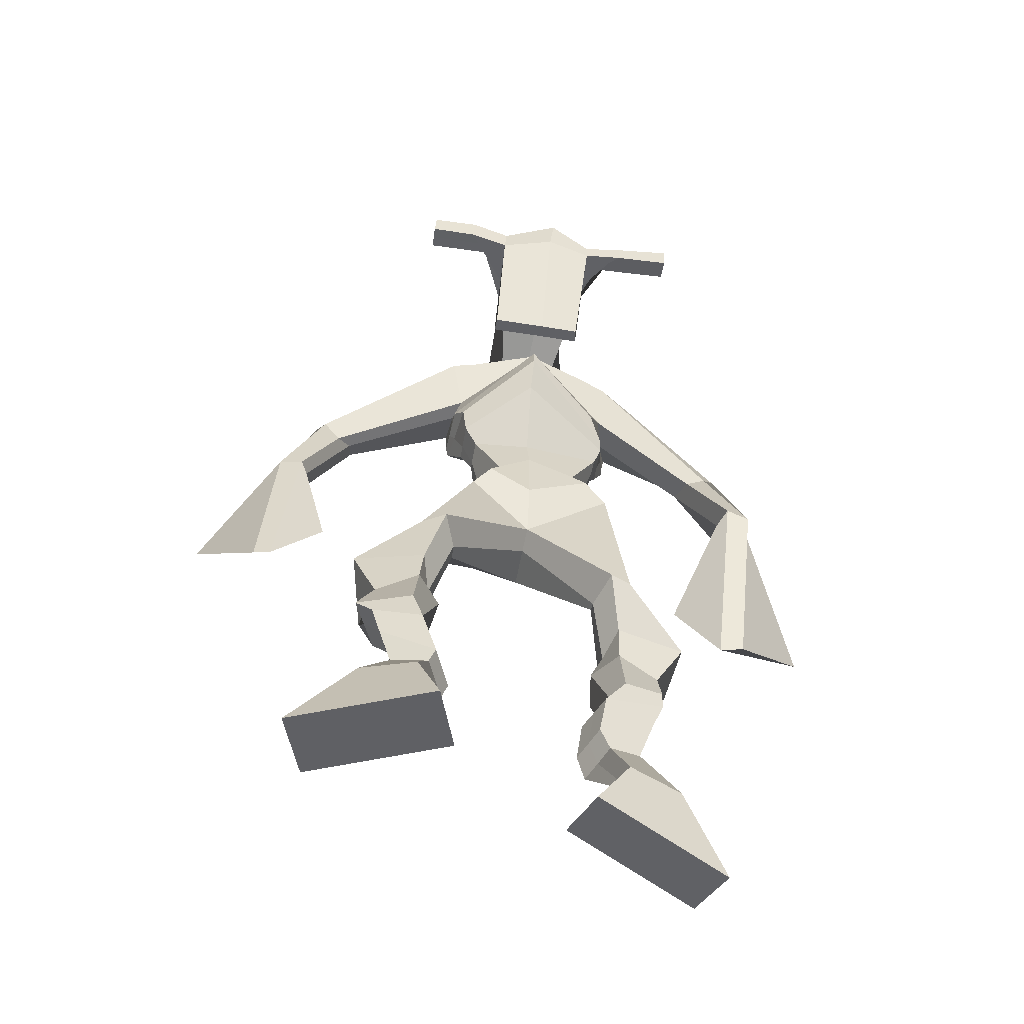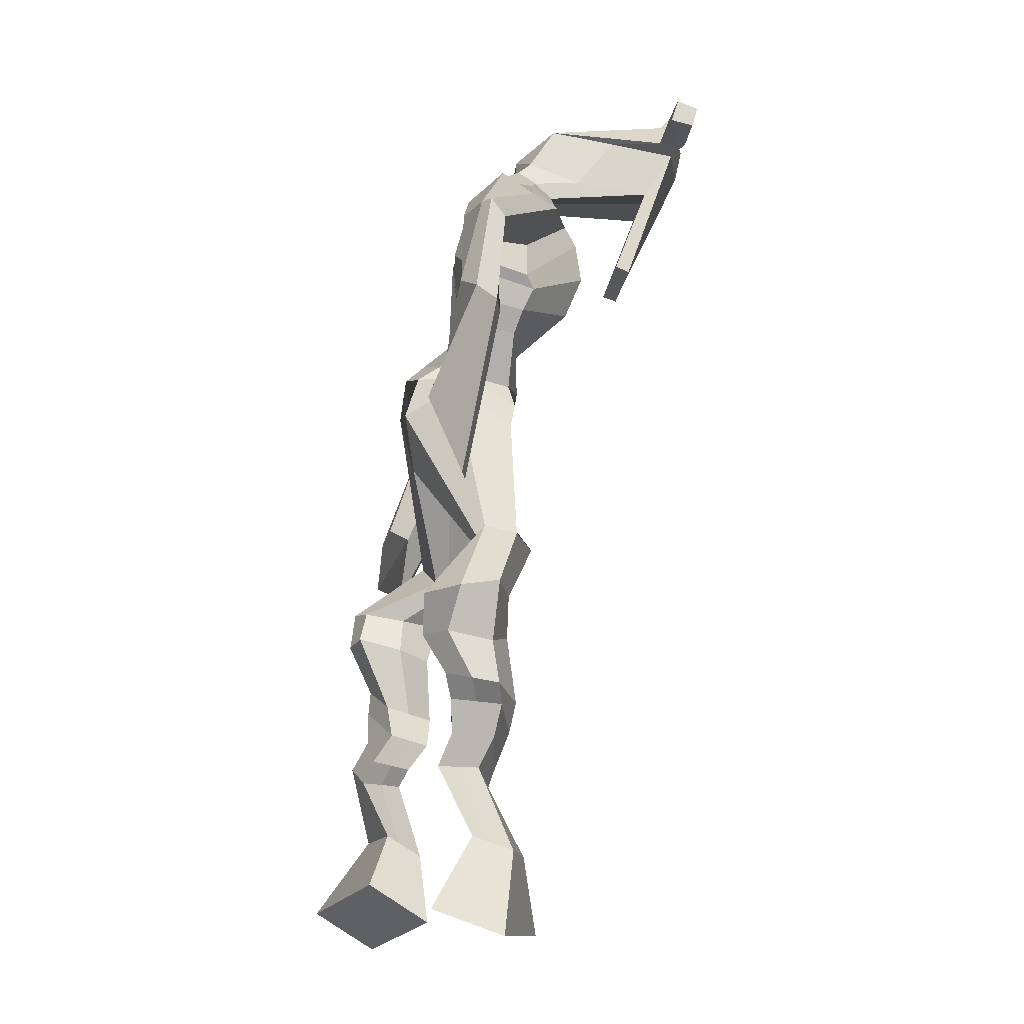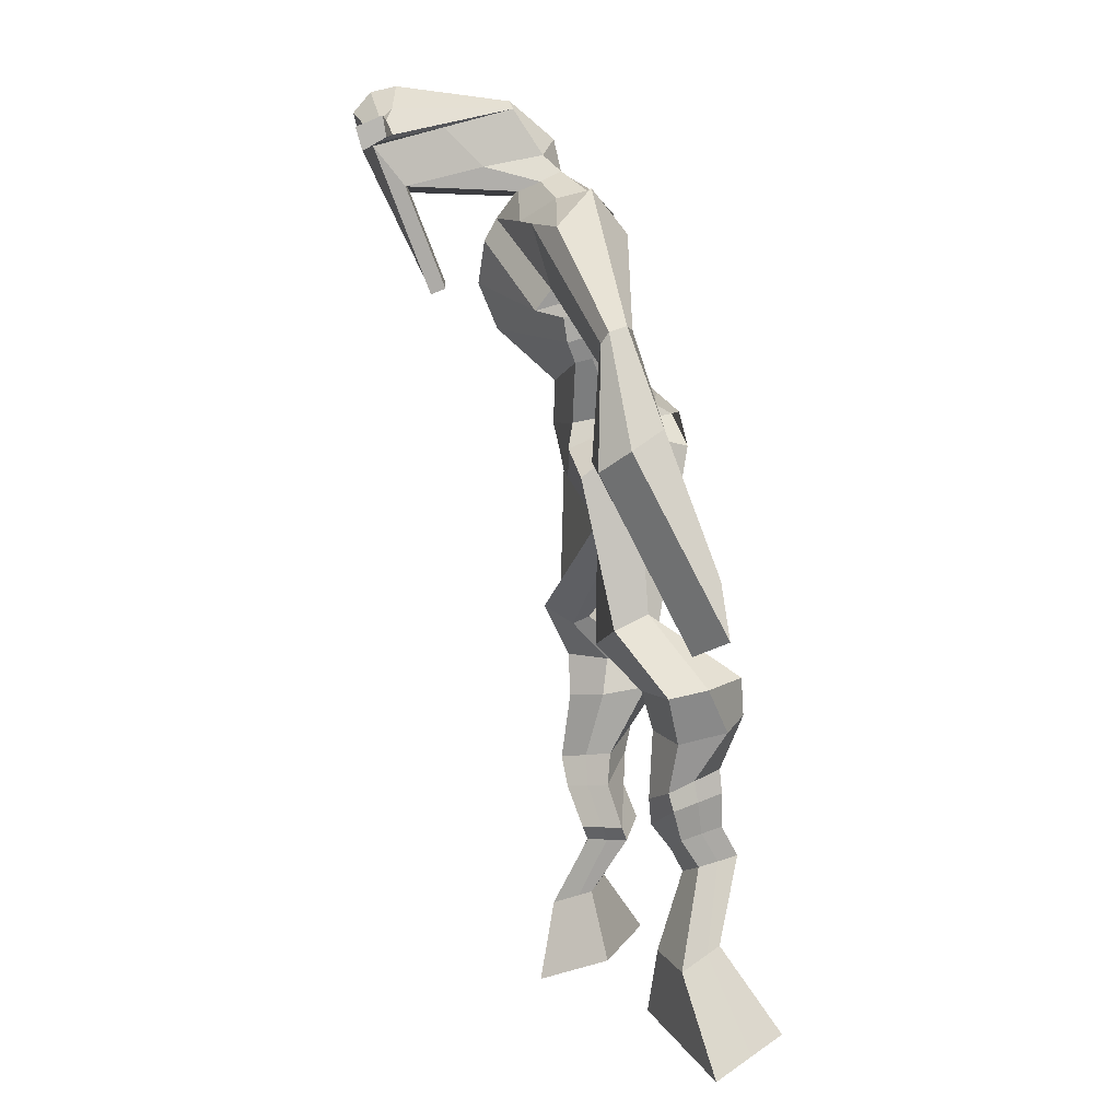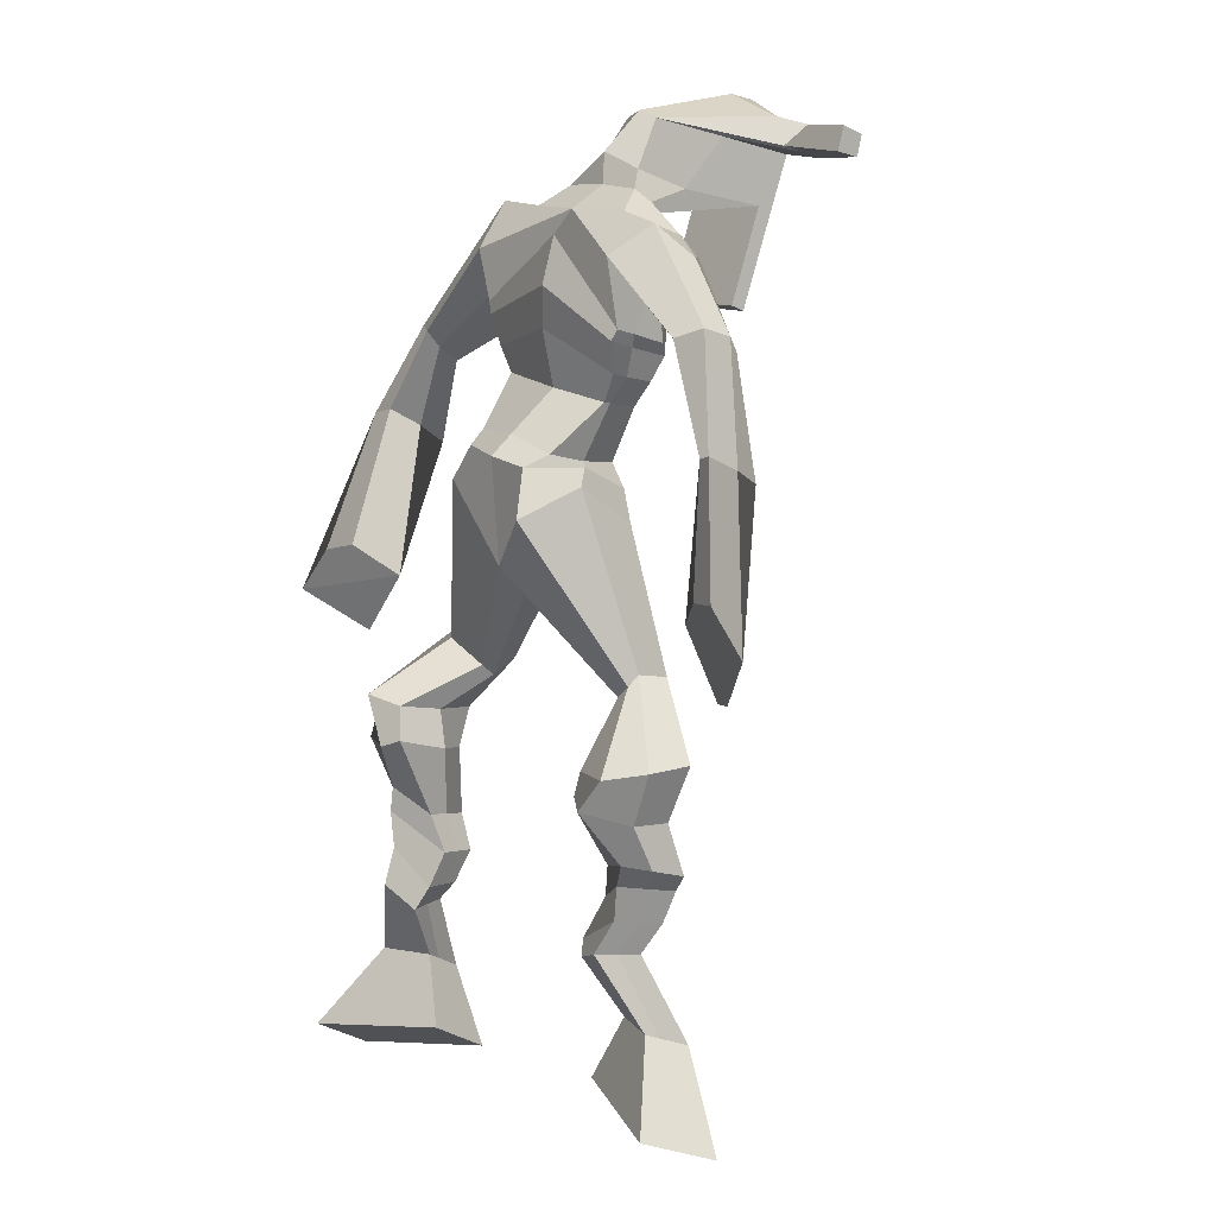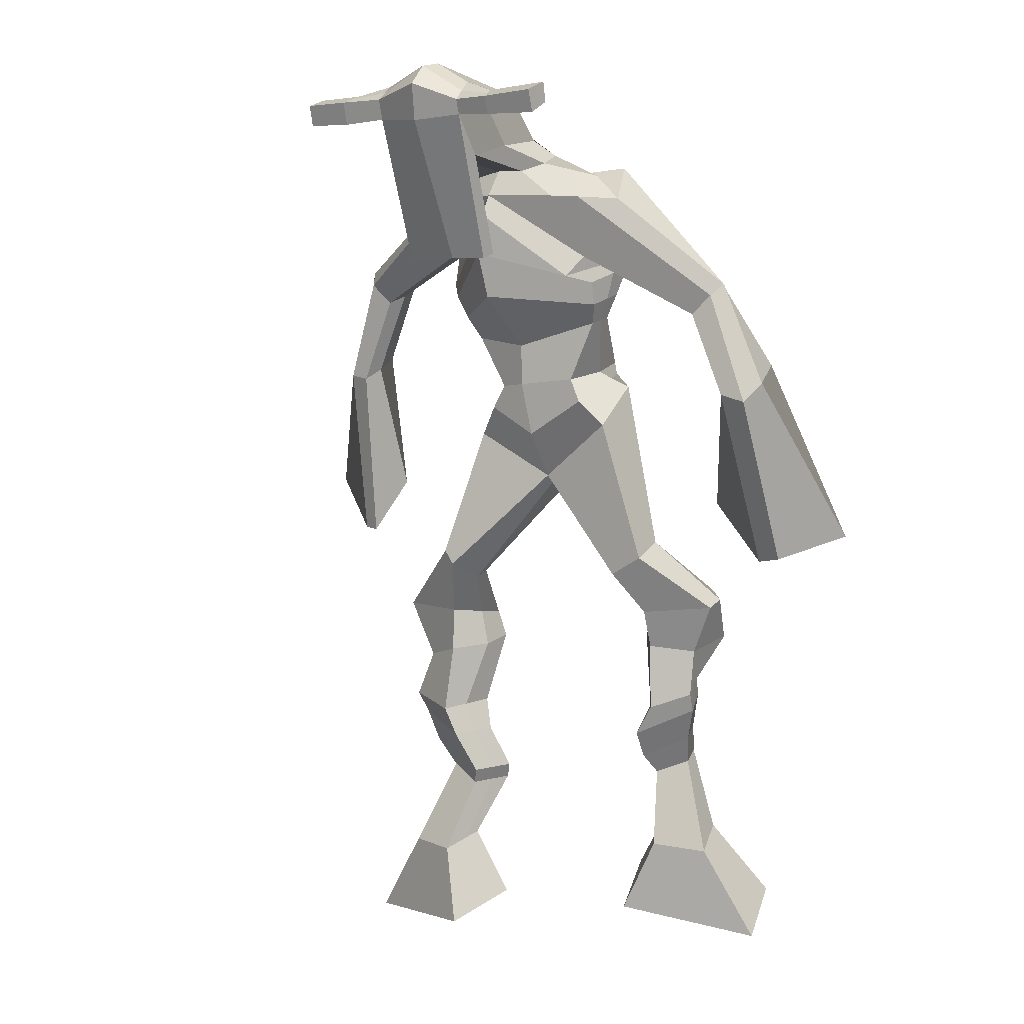
<metadata>
{"format":"obj","ext":"obj","renderer":"f3d","projection":"perspective","resolution":1024,"background":"white","views":[{"elev":-66.3,"azim":-8.7,"up":"+Y"},{"elev":-13.4,"azim":-96.3,"up":"+Y"},{"elev":8.6,"azim":87.1,"up":"+Y"},{"elev":11.8,"azim":-126.2,"up":"+Y"},{"elev":2.4,"azim":36.3,"up":"+Y"}]}
</metadata>
<code>
o monstruo
v 0.24 -0.273 -0.5861
v 0.285 -0.3685 -0.6077
v 0.2216 -0.2947 -0.5288
v 0.2526 -0.4068 -0.5074
v 0.1616 -0.2687 -0.6103
v 0.08618 -0.3765 -0.6749
v 0.143 -0.2907 -0.5526
v 0.05383 -0.4148 -0.5746
v 0.265 -0.1854 -0.6377
v 0.24 -0.1904 -0.5797
v 0.2112 -0.1627 -0.657
v 0.1861 -0.1672 -0.5992
v 0.2736 -0.1639 -0.6296
v 0.2486 -0.1686 -0.5717
v 0.1923 -0.1156 -0.6379
v 0.1662 -0.1233 -0.5783
v 0.2502 -0.1025 -0.6095
v 0.2241 -0.1103 -0.5499
v 0.1832 -0.06646 -0.641
v 0.1515 -0.07785 -0.5688
v 0.2396 -0.05624 -0.614
v 0.2079 -0.06763 -0.5417
v 0.16 -0.03125 -0.6512
v 0.1263 -0.05025 -0.5751
v 0.2386 0.0464 -0.6685
v 0.2146 0.03049 -0.5543
v 0.2129 0.03294 -0.6814
v 0.1515 0.01626 -0.5822
v 0.2222 0.08423 -0.6698
v 0.2192 0.09499 -0.5513
v 0.1608 0.08674 -0.6831
v 0.1138 0.09962 -0.5756
v 0.2633 0.1599 -0.5798
v 0.2455 0.1733 -0.5137
v 0.2127 0.1868 -0.6011
v 0.2101 0.1919 -0.5399
v 0.3806 0.3286 -0.6868
v 0.384 0.3167 -0.5838
v 0.3112 0.401 -0.7056
v 0.2886 0.3831 -0.5406
v 0.5223 -0.2396 -0.7134
v 0.4592 -0.3209 -0.7443
v 0.5374 -0.271 -0.6601
v 0.4862 -0.3772 -0.6512
v 0.5993 -0.2459 -0.7405
v 0.6512 -0.3566 -0.8216
v 0.6147 -0.2785 -0.687
v 0.6782 -0.4129 -0.7285
v 0.4922 -0.1589 -0.7549
v 0.5202 -0.1611 -0.6965
v 0.5435 -0.1327 -0.7709
v 0.5675 -0.1422 -0.714
v 0.4789 -0.1257 -0.7397
v 0.5036 -0.1353 -0.6825
v 0.5577 -0.08722 -0.7466
v 0.5838 -0.09986 -0.6878
v 0.4831 -0.08266 -0.7112
v 0.5092 -0.09531 -0.6525
v 0.567 -0.03723 -0.7455
v 0.6003 -0.05431 -0.6752
v 0.5077 -0.03336 -0.7174
v 0.5395 -0.05065 -0.6464
v 0.5655 -0.003113 -0.7422
v 0.5996 -0.02826 -0.6682
v 0.5095 0.07709 -0.7635
v 0.5353 0.04657 -0.6517
v 0.5357 0.06606 -0.7781
v 0.5986 0.03936 -0.6808
v 0.5249 0.121 -0.7526
v 0.5337 0.1017 -0.6359
v 0.582 0.1288 -0.7689
v 0.6386 0.1113 -0.6634
v 0.493 0.1689 -0.6405
v 0.5151 0.1646 -0.573
v 0.5417 0.2007 -0.659
v 0.5493 0.1894 -0.5965
v 0.4605 0.4355 -0.705
v 0.5095 0.3969 -0.5529
v 0.3677 0.7884 -0.5772
v 0.373 0.7504 -0.441
v 0.2425 0.7363 -0.613
v 0.2584 0.6747 -0.5181
v 0.5301 0.7299 -0.614
v 0.5016 0.6551 -0.5123
v 0.273 0.7891 -0.5635
v 0.2727 0.7454 -0.4699
v 0.212 0.7764 -0.5613
v 0.2381 0.7307 -0.4716
v 0.07786 0.6482 -0.6349
v 0.05468 0.6027 -0.5884
v 0.04828 0.6611 -0.6104
v 0.02783 0.6318 -0.5771
v 0.01398 0.5101 -0.6433
v 0.002062 0.4749 -0.5875
v -0.006497 0.5164 -0.6461
v -0.03384 0.4816 -0.5958
v -0.003591 0.3405 -0.6654
v -0.01989 0.2163 -0.6395
v -0.05162 0.3464 -0.6769
v -0.0459 0.2194 -0.6458
v 0.4622 0.7883 -0.5635
v 0.4689 0.7467 -0.4707
v 0.5419 0.7915 -0.564
v 0.5087 0.7441 -0.485
v 0.6709 0.6081 -0.6098
v 0.6631 0.5644 -0.5662
v 0.6927 0.6146 -0.6011
v 0.6949 0.5918 -0.5669
v 0.7218 0.4966 -0.6407
v 0.7213 0.442 -0.5541
v 0.7563 0.4875 -0.6441
v 0.7564 0.4314 -0.5601
v 0.7243 0.3086 -0.7054
v 0.7119 0.1854 -0.6877
v 0.7798 0.2947 -0.7155
v 0.7479 0.1903 -0.6831
v 0.3835 0.9323 -0.3016
v 0.3824 0.896 -0.2419
v 0.3008 0.9036 -0.2911
v 0.3002 0.8821 -0.2658
v 0.4428 0.8992 -0.2968
v 0.4467 0.87 -0.2646
v 0.444 0.7944 -0.3141
v 0.378 0.8007 -0.3125
v 0.3029 0.7866 -0.3185
v 0.3229 0.8389 -0.5044
v 0.413 0.8374 -0.505
v 0.3722 0.8603 -0.522
v 0.4469 0.8486 -0.2705
v 0.2987 0.8533 -0.2749
v 0.4007 0.9011 -0.4638
v 0.3798 0.9123 -0.4599
v 0.3777 0.844 -0.2538
v 0.3383 0.903 -0.4637
v 0.1722 0.8942 -0.2861
v 0.1718 0.8825 -0.2553
v 0.1704 0.8532 -0.2639
v 0.1706 0.8608 -0.297
v 0.5857 0.885 -0.2873
v 0.5852 0.8702 -0.2516
v 0.5855 0.8388 -0.2603
v 0.5861 0.8568 -0.2919
v 0.2877 0.5457 -0.5837
v 0.3721 0.5583 -0.6048
v 0.4949 0.5651 -0.5873
v 0.4961 0.5546 -0.5454
v 0.3753 0.5219 -0.5233
v 0.2884 0.5359 -0.5354
v 0.2685 0.5839 -0.5834
v 0.5064 0.5827 -0.534
v 0.2694 0.5695 -0.5233
v 0.3682 0.6368 -0.6244
v 0.5061 0.6014 -0.5971
v 0.3701 0.5951 -0.4418
v 0.5036 0.8437 -0.2646
v 0.5034 0.8686 -0.2577
v 0.4893 0.8821 -0.2899
v 0.471 0.8633 -0.2979
v 0.2414 0.894 -0.2871
v 0.241 0.8814 -0.2537
v 0.2394 0.8495 -0.263
v 0.2783 0.8657 -0.297
v 0.375 0.6483 -0.3477
v 0.37 0.6562 -0.3682
v 0.2955 0.6575 -0.3687
v 0.4361 0.654 -0.3683
v 0.4333 0.646 -0.3479
v 0.2968 0.6494 -0.3482
v 0.37 0.7899 -0.4706
v 0.3006 0.8147 -0.5267
v 0.4137 0.7877 -0.4706
v 0.3242 0.7811 -0.4704
v 0.4368 0.8152 -0.5287
v 0.3698 0.8179 -0.5263
v 0.2473 0.6288 -0.6029
v 0.5053 0.6164 -0.5289
v 0.2619 0.6023 -0.5068
v 0.3676 0.6923 -0.6244
v 0.5221 0.6425 -0.6022
v 0.3722 0.6593 -0.4149
v 0.2433 0.6434 -0.5959
v 0.4831 0.6252 -0.4911
v 0.2484 0.621 -0.5195
v 0.3671 0.7563 -0.6066
v 0.5219 0.6606 -0.604
v 0.3737 0.7191 -0.4237
v 0.3733 0.5028 -0.6705
v 0.4662 0.4967 -0.6535
v 0.3782 0.4614 -0.521
v 0.3102 0.4817 -0.6539
v 0.4556 0.4682 -0.544
v 0.3302 0.4592 -0.54
v 0.07114 -0.3943 -0.6283
v 0.2339 -0.2801 -0.5671
v 0.1554 -0.2759 -0.5912
v 0.2699 -0.3863 -0.5611
v 0.2523 -0.1877 -0.6086
v 0.1985 -0.1649 -0.6279
v 0.2611 -0.1662 -0.6006
v 0.1792 -0.1194 -0.6081
v 0.2372 -0.1064 -0.5797
v 0.1673 -0.07215 -0.6049
v 0.2237 -0.06194 -0.5778
v 0.1431 -0.04075 -0.6131
v 0.2502 0.03737 -0.6021
v 0.135 0.02702 -0.6497
v 0.2326 0.08933 -0.6093
v 0.1267 0.09456 -0.6317
v 0.2633 0.1496 -0.5557
v 0.2057 0.2024 -0.5893
v 0.3826 0.3248 -0.6271
v 0.2755 0.4417 -0.6294
v 0.6638 -0.3828 -0.7783
v 0.5274 -0.2497 -0.6958
v 0.6043 -0.2567 -0.7228
v 0.4718 -0.347 -0.7011
v 0.5066 -0.1596 -0.7255
v 0.556 -0.1375 -0.7423
v 0.4915 -0.1304 -0.711
v 0.5707 -0.09354 -0.7172
v 0.4961 -0.08898 -0.6818
v 0.5836 -0.04577 -0.7104
v 0.5236 -0.04201 -0.6819
v 0.5825 -0.01569 -0.7052
v 0.4988 0.05869 -0.6984
v 0.6145 0.05905 -0.7467
v 0.5182 0.1099 -0.6929
v 0.6228 0.12 -0.7194
v 0.4928 0.1531 -0.622
v 0.55 0.2125 -0.6432
v 0.5081 0.4575 -0.6284
v 0.2473 0.6735 -0.5483
v 0.5143 0.6975 -0.5719
v 0.2191 0.7591 -0.5142
v 0.1865 0.7329 -0.5159
v 0.0743 0.6134 -0.604
v 0.01194 0.6534 -0.5998
v 0.0114 0.4912 -0.6152
v -0.03631 0.5006 -0.6257
v 0.05635 0.2996 -0.6304
v -0.1416 0.2994 -0.701
v 0.5217 0.7777 -0.5178
v 0.5612 0.7404 -0.5169
v 0.6493 0.588 -0.6031
v 0.7127 0.6083 -0.5763
v 0.7132 0.4708 -0.5962
v 0.7638 0.4598 -0.6021
v 0.6409 0.2742 -0.6791
v 0.8435 0.2272 -0.7205
v 0.3832 0.9243 -0.2663
v 0.3005 0.8928 -0.2785
v 0.4448 0.8846 -0.2807
v 0.418 0.8215 -0.4221
v 0.324 0.811 -0.4261
v 0.425 0.8748 -0.3672
v 0.3173 0.8782 -0.3693
v 0.172 0.8883 -0.2707
v 0.1705 0.857 -0.2804
v 0.5855 0.8776 -0.2695
v 0.5858 0.8478 -0.2761
v 0.4953 0.5602 -0.5688
v 0.2877 0.5439 -0.5745
v 0.5061 0.5936 -0.5712
v 0.2688 0.5786 -0.5616
v 0.4873 0.8535 -0.2813
v 0.4963 0.8754 -0.2738
v 0.2589 0.8576 -0.28
v 0.2412 0.8877 -0.2704
v 0.3016 0.7971 -0.499
v 0.4359 0.8007 -0.5007
v 0.5141 0.6332 -0.5761
v 0.254 0.6176 -0.5643
v 0.5177 0.6531 -0.5815
v 0.2454 0.6355 -0.5672
v 0.3095 0.4683 -0.6014
v 0.4705 0.4808 -0.6027
v 0.3737 0.4761 -0.7015
v 0.4496 0.4802 -0.6834
v 0.3817 0.3831 -0.5419
v 0.3266 0.4654 -0.6848
v 0.4757 0.4335 -0.5371
v 0.3159 0.4249 -0.5311
v 0.4869 0.4704 -0.6135
v 0.2935 0.4629 -0.6106
f 1 5 11 9
f 4 3 7 8
f 193 195 5 6
f 193 196 4 8
f 196 194 3 4
f 6 5 1 2
f 198 12 16 200
f 7 3 10 12
f 195 7 12 198
f 194 1 9 197
f 200 16 20 202
f 12 10 14 16
f 9 11 15 13
f 197 9 13 199
f 20 18 22 24
f 16 14 18 20
f 13 15 19 17
f 199 13 17 201
f 21 23 27 25
f 17 19 23 21
f 201 17 21 203
f 202 20 24 204
f 206 28 32 208
f 203 21 25 205
f 204 24 28 206
f 24 22 26 28
f 29 31 35 33
f 28 26 30 32
f 25 27 31 29
f 205 25 29 207
f 209 33 37 211
f 207 29 33 209
f 208 32 36 210
f 32 30 34 36
f 185 184 79 83
f 210 36 40 212
f 36 34 38 40
f 33 35 39 37
f 41 49 51 45
f 44 48 47 43
f 213 46 45 215
f 213 48 44 216
f 216 44 43 214
f 46 42 41 45
f 218 220 56 52
f 47 52 50 43
f 215 218 52 47
f 214 217 49 41
f 220 222 60 56
f 52 56 54 50
f 49 53 55 51
f 217 219 53 49
f 60 64 62 58
f 56 60 58 54
f 53 57 59 55
f 219 221 57 53
f 61 65 67 63
f 57 61 63 59
f 221 223 61 57
f 222 224 64 60
f 226 228 72 68
f 223 225 65 61
f 224 226 68 64
f 64 68 66 62
f 69 73 75 71
f 68 72 70 66
f 65 69 71 67
f 225 227 69 65
f 229 211 37 73
f 227 229 73 69
f 228 230 76 72
f 72 76 74 70
f 184 181 81 79
f 230 231 78 76
f 76 78 38 74
f 73 37 77 75
f 268 159 135 257
f 133 129 122 118
f 186 182 84 80
f 274 183 82 232
f 273 185 83 233
f 183 186 80 82
f 234 235 88 86
f 82 88 92 90
f 82 80 86 88
f 79 81 87 85
f 90 92 96 94
f 235 87 91 237
f 232 82 90 236
f 87 81 89 91
f 95 93 97 99
f 236 90 94 238
f 91 89 93 95
f 237 91 95 239
f 240 98 100 241
f 239 95 99 241
f 94 96 100 98
f 238 94 98 240
f 242 102 104 243
f 83 79 101 103
f 80 84 104 102
f 104 84 106 108
f 108 106 110 112
f 83 103 107 105
f 233 83 105 244
f 243 104 108 245
f 109 111 115 113
f 245 108 112 247
f 105 107 111 109
f 244 105 109 246
f 248 113 115 249
f 246 109 113 248
f 112 110 114 116
f 247 112 116 249
f 250 117 119 251
f 250 118 122 252
f 156 155 141 140
f 131 132 117 121
f 132 134 119 117
f 130 133 118 120
f 172 169 124 125
f 174 170 126 128
f 173 174 128 127
f 270 173 127 253
f 169 171 123 124
f 269 172 125 254
f 129 133 163 167
f 128 126 134 132
f 127 128 132 131
f 253 127 131 255
f 130 125 165 168
f 254 125 130 256
f 258 137 136 257
f 161 160 136 137
f 267 161 137 258
f 159 162 138 135
f 260 142 139 259
f 158 157 139 142
f 266 156 140 259
f 265 158 142 260
f 192 189 147 148
f 276 188 145 261
f 275 192 148 262
f 189 191 146 147
f 187 190 143 144
f 188 187 144 145
f 148 147 154 151
f 261 145 153 263
f 262 148 151 264
f 147 146 150 154
f 144 143 149 152
f 145 144 152 153
f 255 131 158 265
f 252 122 156 266
f 131 121 157 158
f 122 129 155 156
f 119 134 162 159
f 256 130 161 267
f 130 120 160 161
f 251 119 159 268
f 165 164 163 168
f 164 166 167 163
f 133 130 168 163
f 123 129 167 166
f 124 123 166 164
f 125 124 164 165
f 234 86 172 269
f 80 102 171 169
f 242 101 173 270
f 101 79 174 173
f 79 85 170 174
f 86 80 169 172
f 151 154 180 177
f 263 153 179 271
f 264 151 177 272
f 154 150 176 180
f 152 149 175 178
f 153 152 178 179
f 177 180 186 183
f 271 179 185 273
f 272 177 183 274
f 180 176 182 186
f 178 175 181 184
f 179 178 184 185
f 278 277 187 188
f 277 280 190 187
f 279 281 191 189
f 284 282 192 275
f 283 278 188 276
f 282 279 189 192
f 281 283 276 191
f 280 284 275 190
f 175 272 274 181
f 176 271 273 182
f 149 264 272 175
f 150 263 271 176
f 102 242 270 171
f 85 234 269 170
f 120 251 268 160
f 134 256 267 162
f 121 252 266 157
f 129 255 265 155
f 143 262 264 149
f 146 261 263 150
f 190 275 262 143
f 191 276 261 146
f 155 265 260 141
f 157 266 259 139
f 141 260 259 140
f 162 267 258 138
f 138 258 257 135
f 126 254 256 134
f 123 253 255 129
f 170 269 254 126
f 171 270 253 123
f 117 250 252 121
f 118 250 251 120
f 111 247 249 115
f 110 246 248 114
f 114 248 249 116
f 106 244 246 110
f 107 245 247 111
f 103 243 245 107
f 84 233 244 106
f 101 242 243 103
f 93 238 240 97
f 96 239 241 100
f 97 240 241 99
f 92 237 239 96
f 89 236 238 93
f 81 232 236 89
f 88 235 237 92
f 85 87 235 234
f 182 273 233 84
f 181 274 232 81
f 160 268 257 136
f 75 77 231 230
f 71 75 230 228
f 70 74 229 227
f 74 38 211 229
f 66 70 227 225
f 63 67 226 224
f 62 66 225 223
f 67 71 228 226
f 59 63 224 222
f 58 62 223 221
f 54 58 221 219
f 50 54 219 217
f 55 59 222 220
f 43 50 217 214
f 45 51 218 215
f 51 55 220 218
f 42 216 214 41
f 46 213 216 42
f 48 213 215 47
f 35 210 212 39
f 31 208 210 35
f 30 207 209 34
f 34 209 211 38
f 26 205 207 30
f 23 204 206 27
f 22 203 205 26
f 27 206 208 31
f 19 202 204 23
f 18 201 203 22
f 14 199 201 18
f 10 197 199 14
f 15 200 202 19
f 3 194 197 10
f 5 195 198 11
f 11 198 200 15
f 2 1 194 196
f 6 2 196 193
f 8 7 195 193
f 39 212 284 280
f 78 231 283 281
f 40 38 279 282
f 231 77 278 283
f 212 40 282 284
f 38 78 281 279
f 37 39 280 277
f 77 37 277 278

</code>
